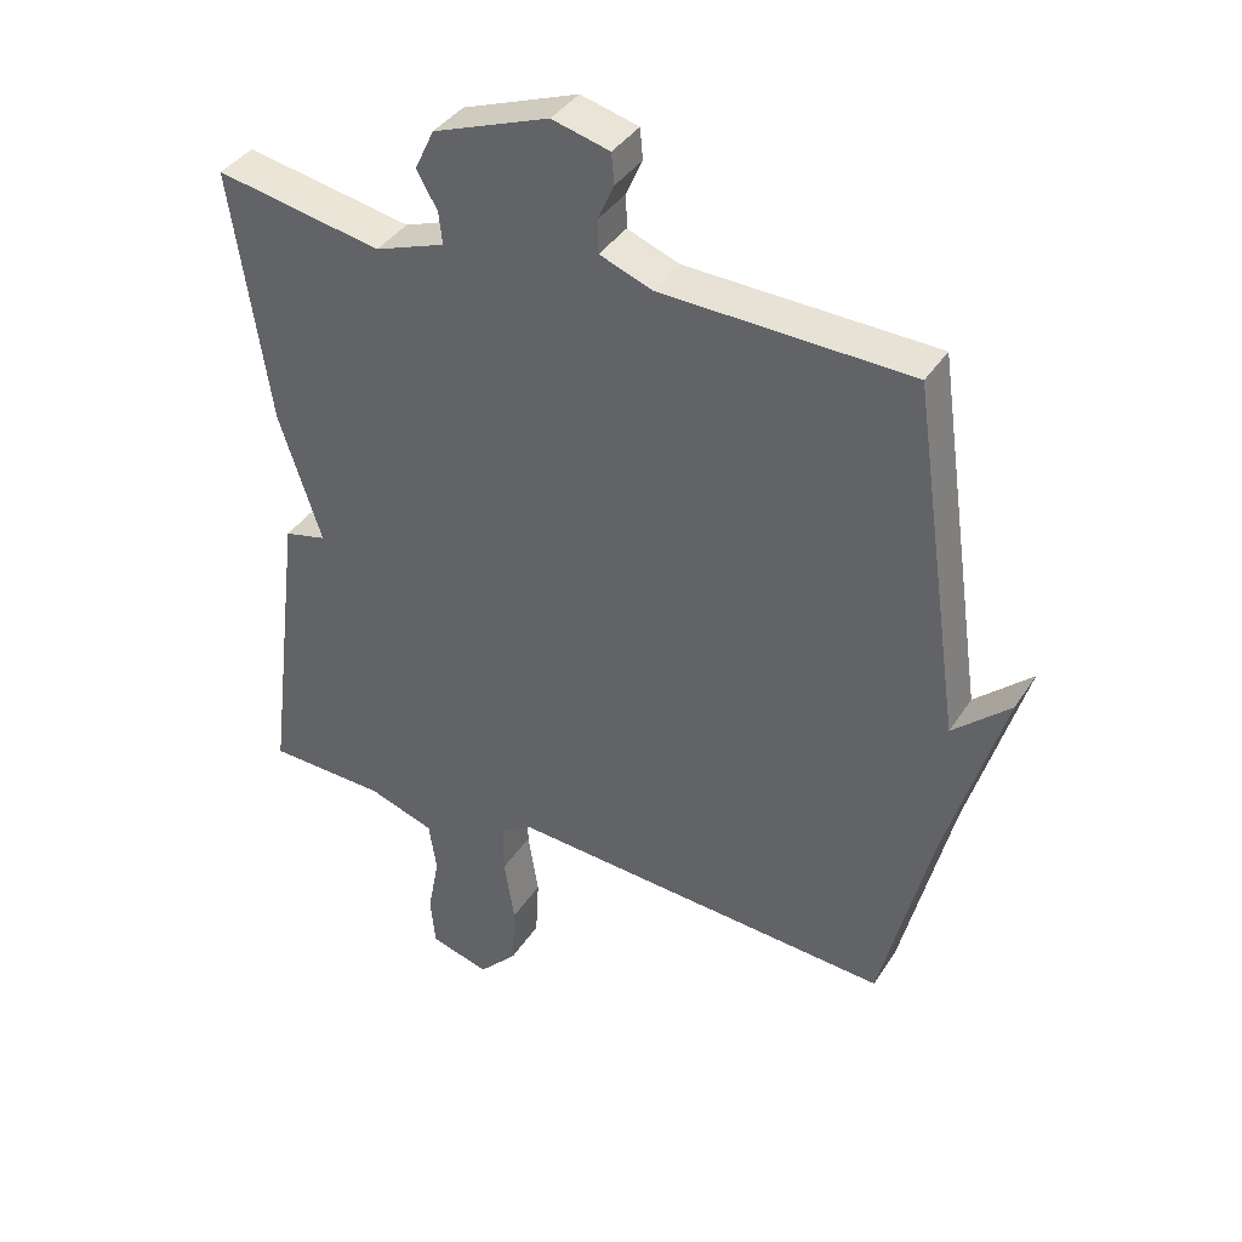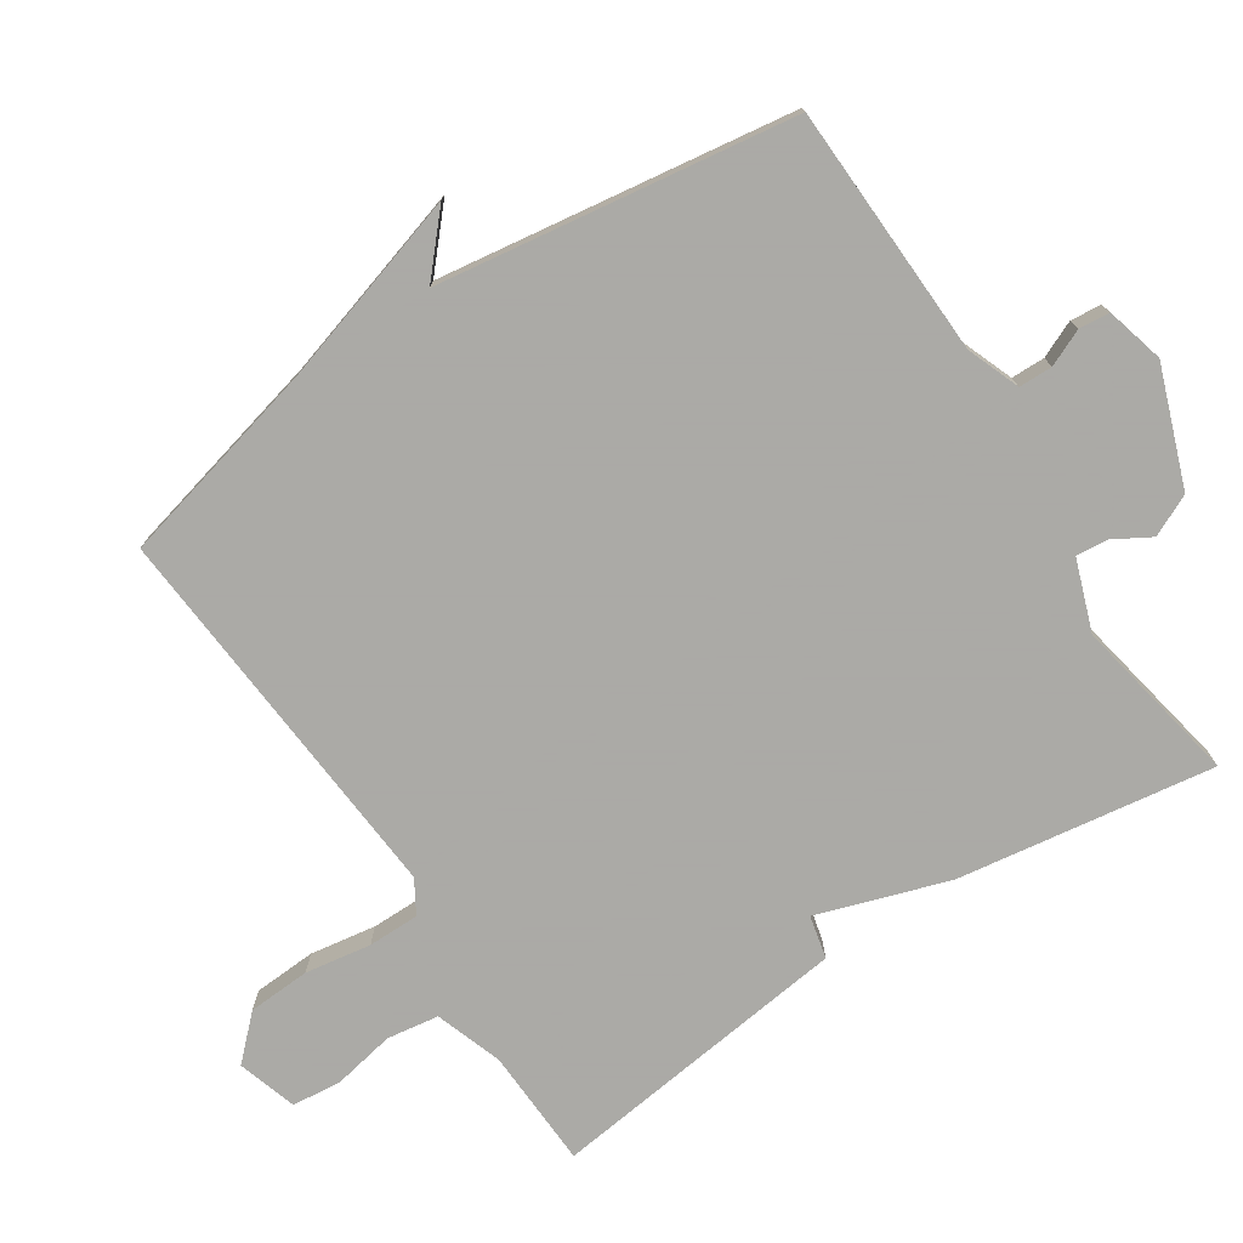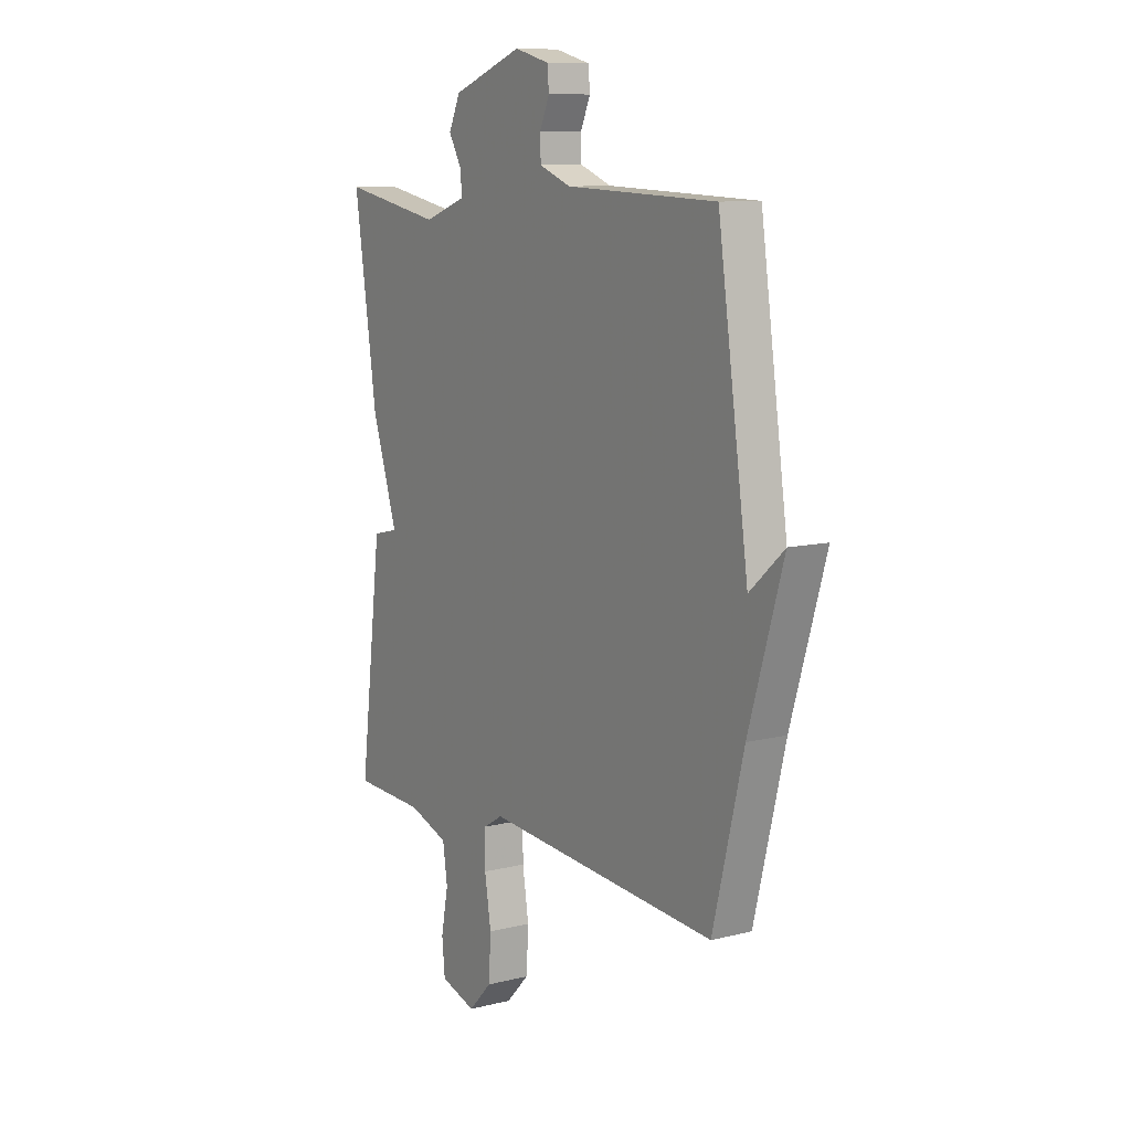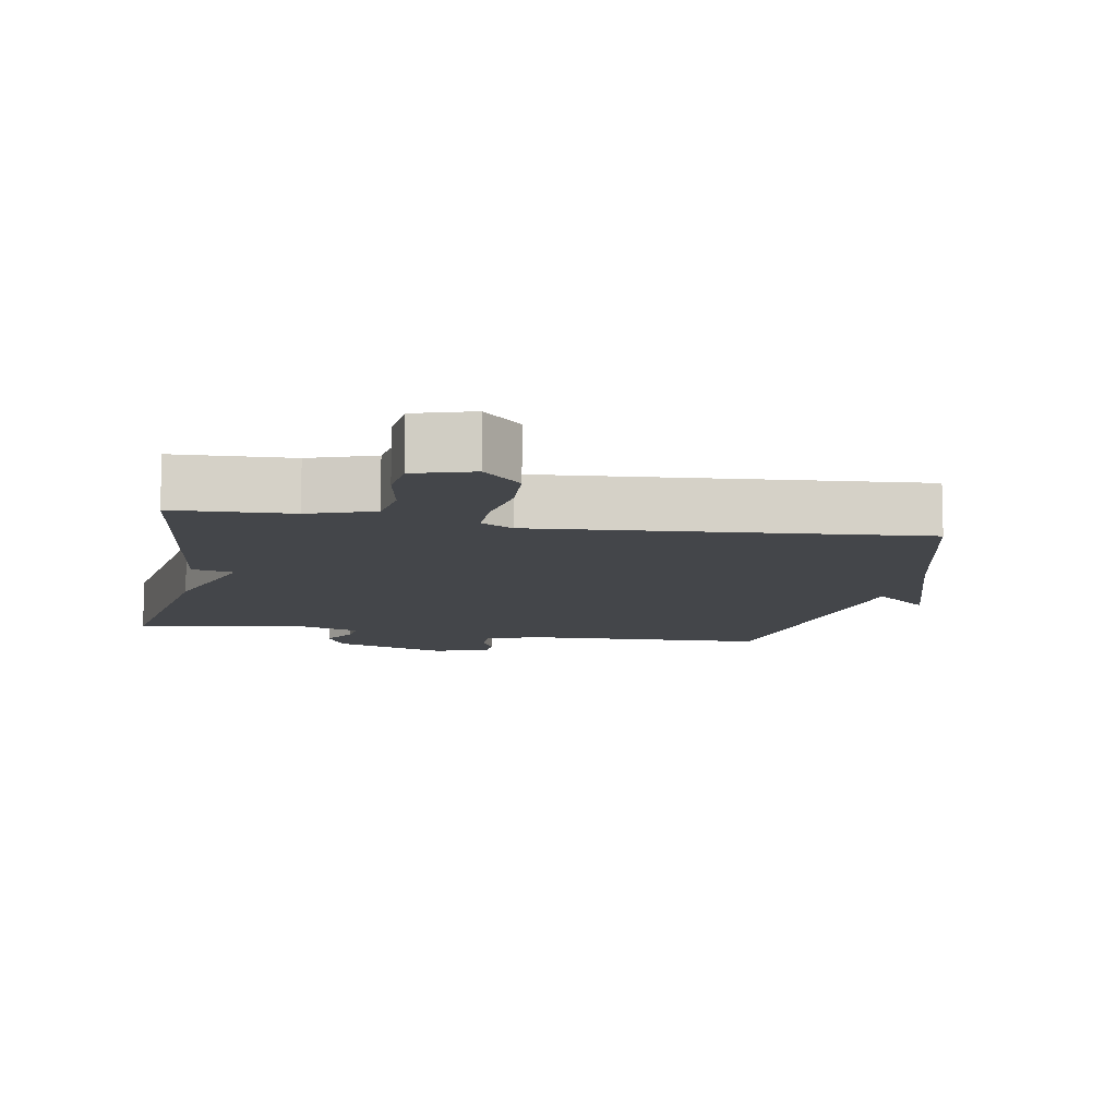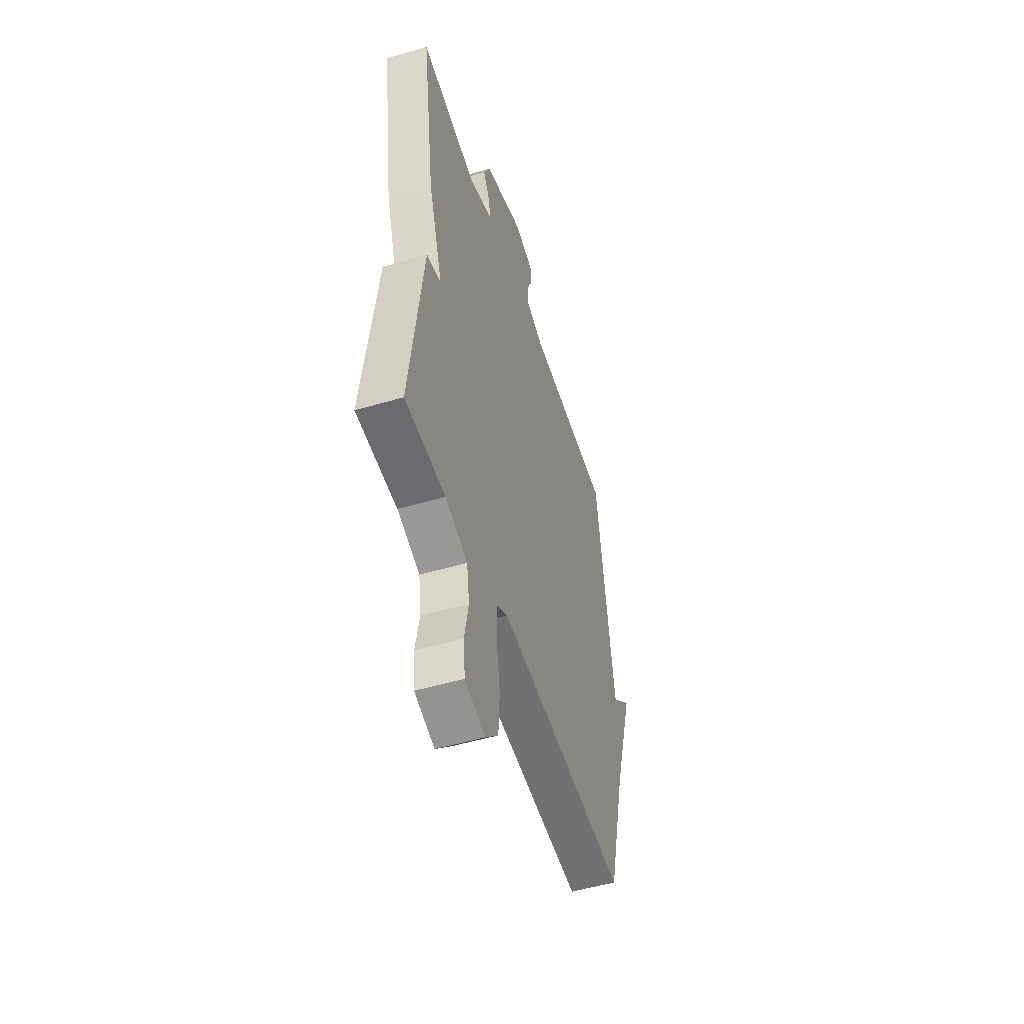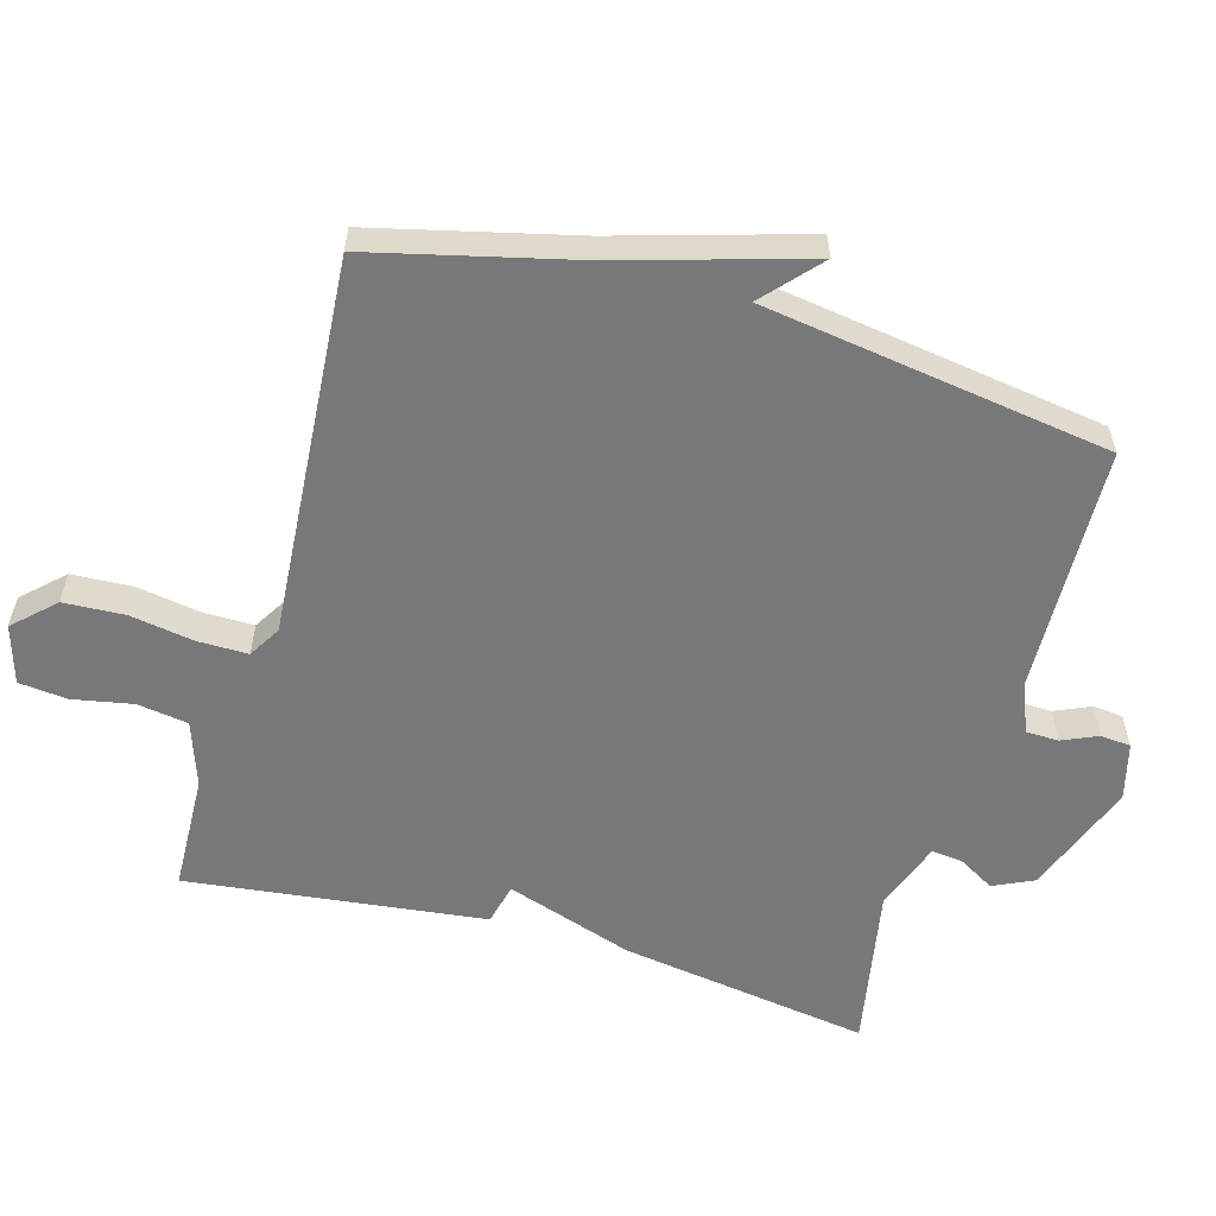
<metadata>
{"format":"obj","ext":"obj","renderer":"f3d","projection":"perspective","resolution":1024,"background":"white","views":[{"elev":38.5,"azim":-150.7,"up":"+Z"},{"elev":-75.7,"azim":-56.8,"up":"+Y"},{"elev":10.0,"azim":-122.7,"up":"+Z"},{"elev":-9.8,"azim":169.7,"up":"+Y"},{"elev":-51.2,"azim":107.8,"up":"+Z"},{"elev":-57.5,"azim":-106.2,"up":"+Y"}]}
</metadata>
<code>
v -0.5 0.07 0.5
v -0.141 0.07 0.513
v -0.066 0.07 0.542
v -0.065 0.07 0.59
v -0.088 0.07 0.642
v -0.084 0.07 0.686
v -0.001 0.07 0.708
v 0.166 0.07 0.647
v 0.194 0.07 0.588
v 0.164 0.07 0.536
v 0.159 0.07 0.49
v 0.26 0.07 0.454
v 0.5 0.07 0.5
v 0.446 0.07 0.134
v 0.385 0.07 -0.052
v 0.446 0.07 -0.066
v 0.5 0.07 -0.5
v 0.329 0.07 -0.507
v 0.234 0.07 -0.54
v 0.223 0.07 -0.614
v 0.24 0.07 -0.702
v 0.233 0.07 -0.773
v 0.148 0.07 -0.799
v 0.092 0.07 -0.741
v 0.087 0.07 -0.652
v 0.102 0.07 -0.558
v 0.102 0.07 -0.485
v 0.055 0.07 -0.457
v -0.5 0.07 -0.5
v -0.573 0.07 -0.206
v -0.655 0.07 0.067
v -0.573 0.07 -0.006
v -0.5 0 0.5
v -0.141 0 0.513
v -0.066 0 0.542
v -0.065 0 0.59
v -0.088 0 0.642
v -0.084 0 0.686
v -0.001 0 0.708
v 0.166 0 0.647
v 0.194 0 0.588
v 0.164 0 0.536
v 0.159 0 0.49
v 0.26 0 0.454
v 0.5 0 0.5
v 0.446 0 0.134
v 0.385 0 -0.052
v 0.446 0 -0.066
v 0.5 0 -0.5
v 0.329 0 -0.507
v 0.234 0 -0.54
v 0.223 0 -0.614
v 0.24 0 -0.702
v 0.233 0 -0.773
v 0.148 0 -0.799
v 0.092 0 -0.741
v 0.087 0 -0.652
v 0.102 0 -0.558
v 0.102 0 -0.485
v 0.055 0 -0.457
v -0.5 0 -0.5
v -0.573 0 -0.206
v -0.655 0 0.067
v -0.573 0 -0.006
f 30 31 32
f 32 1 2
f 30 32 2
f 29 30 2
f 28 29 2
f 27 28 2 3
f 24 25 26
f 23 24 26
f 22 23 26
f 21 22 26
f 20 21 26
f 19 20 26 27
f 27 3 4
f 19 27 4
f 18 19 4
f 15 16 17 18
f 12 13 14 15
f 11 12 15 18
f 8 9 10
f 7 8 10
f 6 7 10
f 5 6 10
f 4 5 10
f 4 10 11
f 4 11 18
f 64 63 62
f 34 33 64
f 34 64 62
f 34 62 61
f 34 61 60
f 35 34 60 59
f 58 57 56
f 58 56 55
f 58 55 54
f 58 54 53
f 58 53 52
f 59 58 52 51
f 36 35 59
f 36 59 51
f 36 51 50
f 50 49 48 47
f 47 46 45 44
f 50 47 44 43
f 42 41 40
f 42 40 39
f 42 39 38
f 42 38 37
f 42 37 36
f 43 42 36
f 50 43 36
f 1 33 34 2
f 2 34 35 3
f 3 35 36 4
f 4 36 37 5
f 5 37 38 6
f 6 38 39 7
f 7 39 40 8
f 8 40 41 9
f 9 41 42 10
f 10 42 43 11
f 11 43 44 12
f 12 44 45 13
f 13 45 46 14
f 14 46 47 15
f 15 47 48 16
f 16 48 49 17
f 17 49 50 18
f 18 50 51 19
f 19 51 52 20
f 20 52 53 21
f 21 53 54 22
f 22 54 55 23
f 23 55 56 24
f 24 56 57 25
f 25 57 58 26
f 26 58 59 27
f 27 59 60 28
f 28 60 61 29
f 29 61 62 30
f 30 62 63 31
f 31 63 64 32
f 32 64 33 1

</code>
